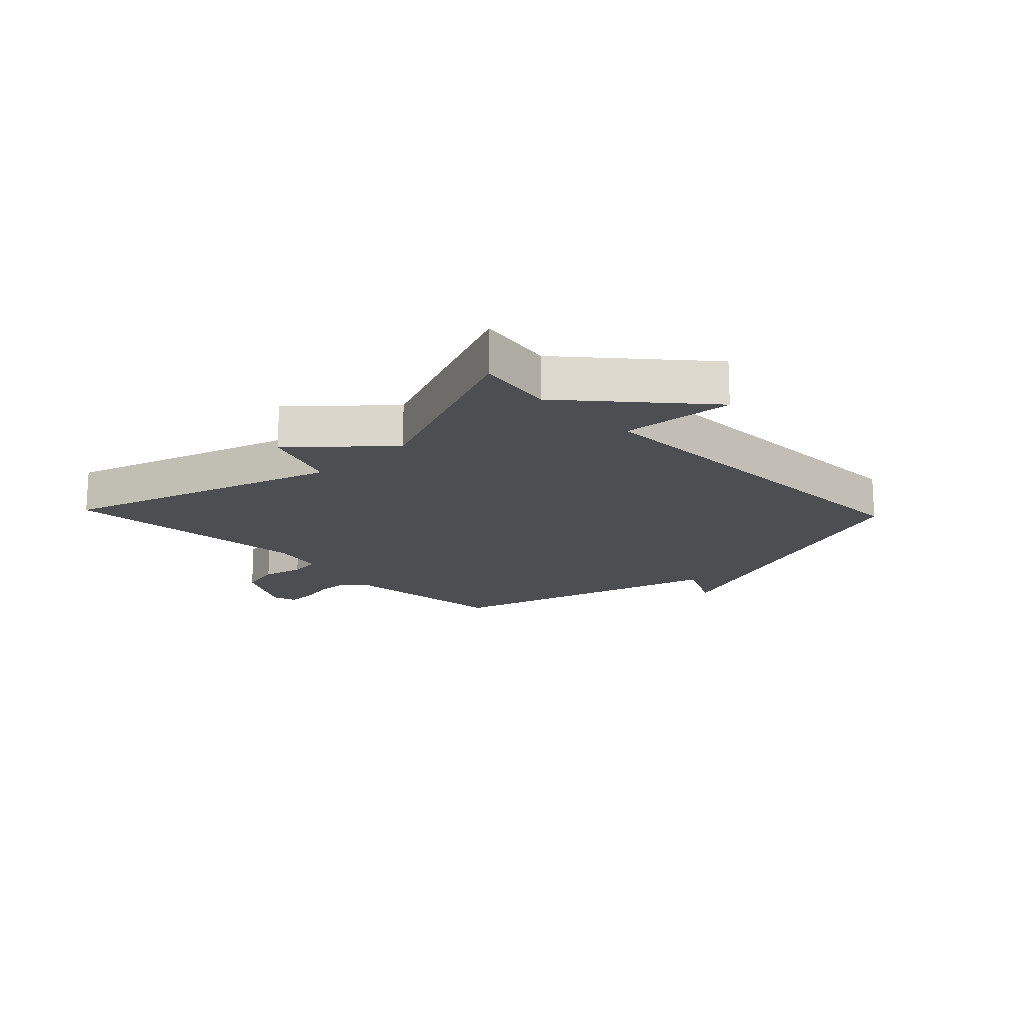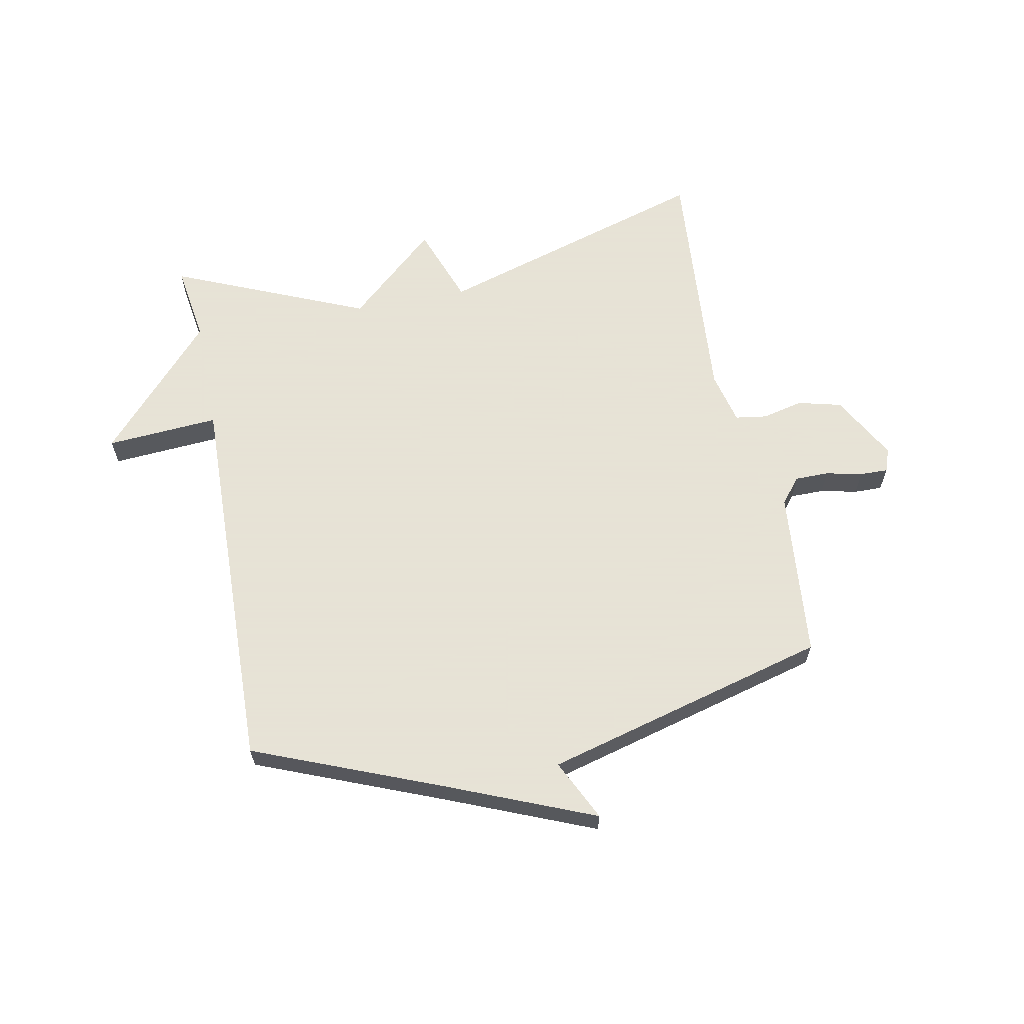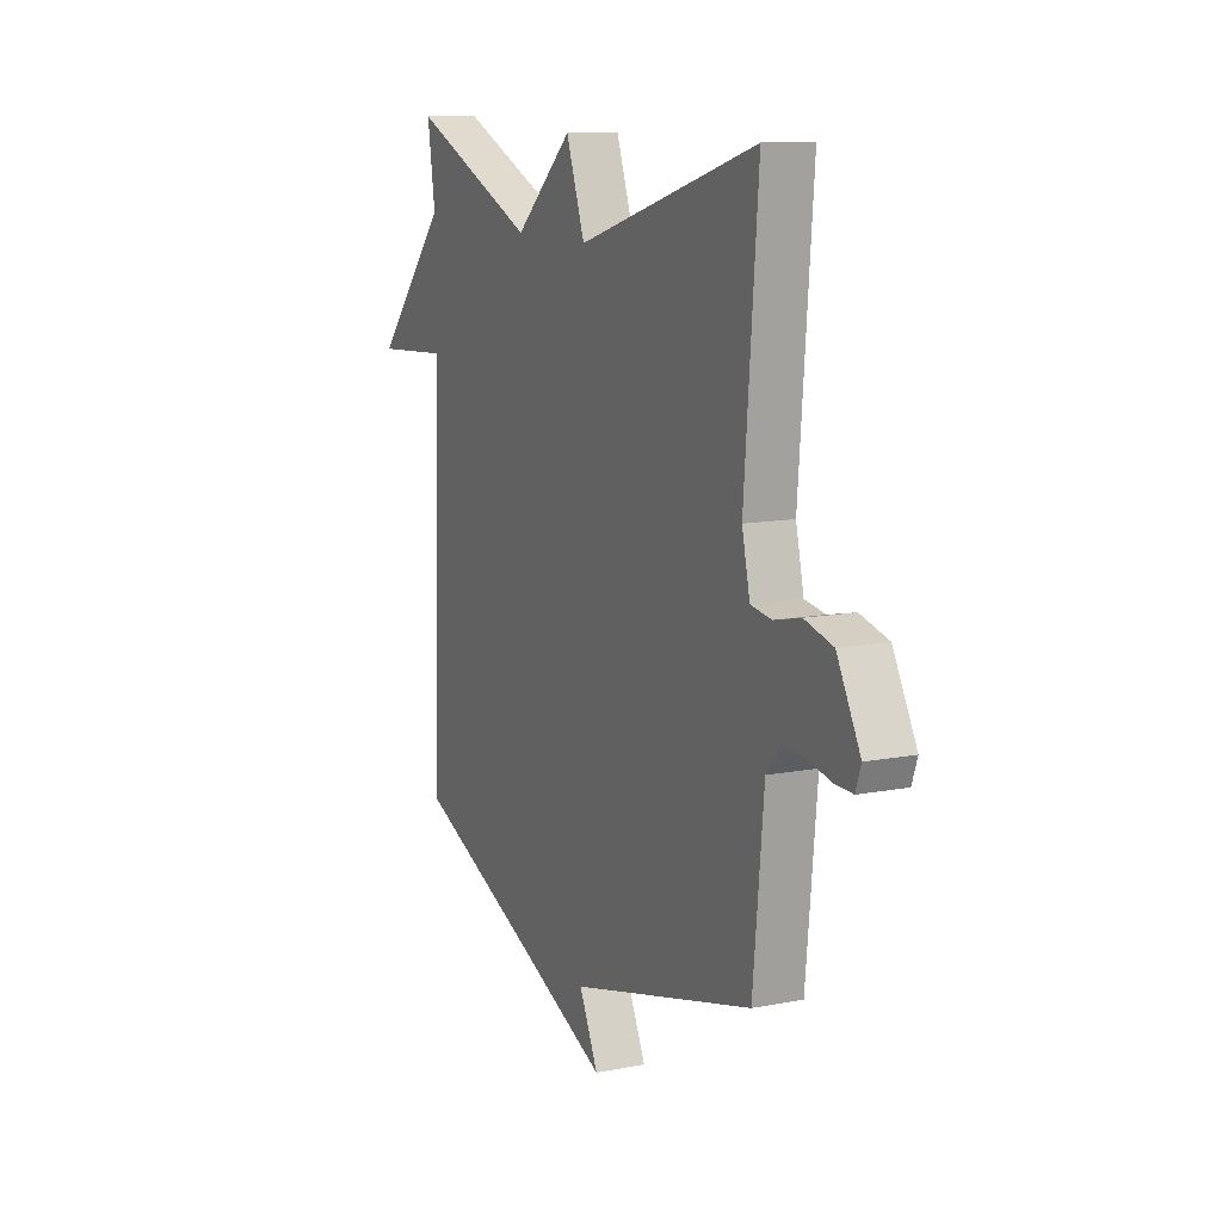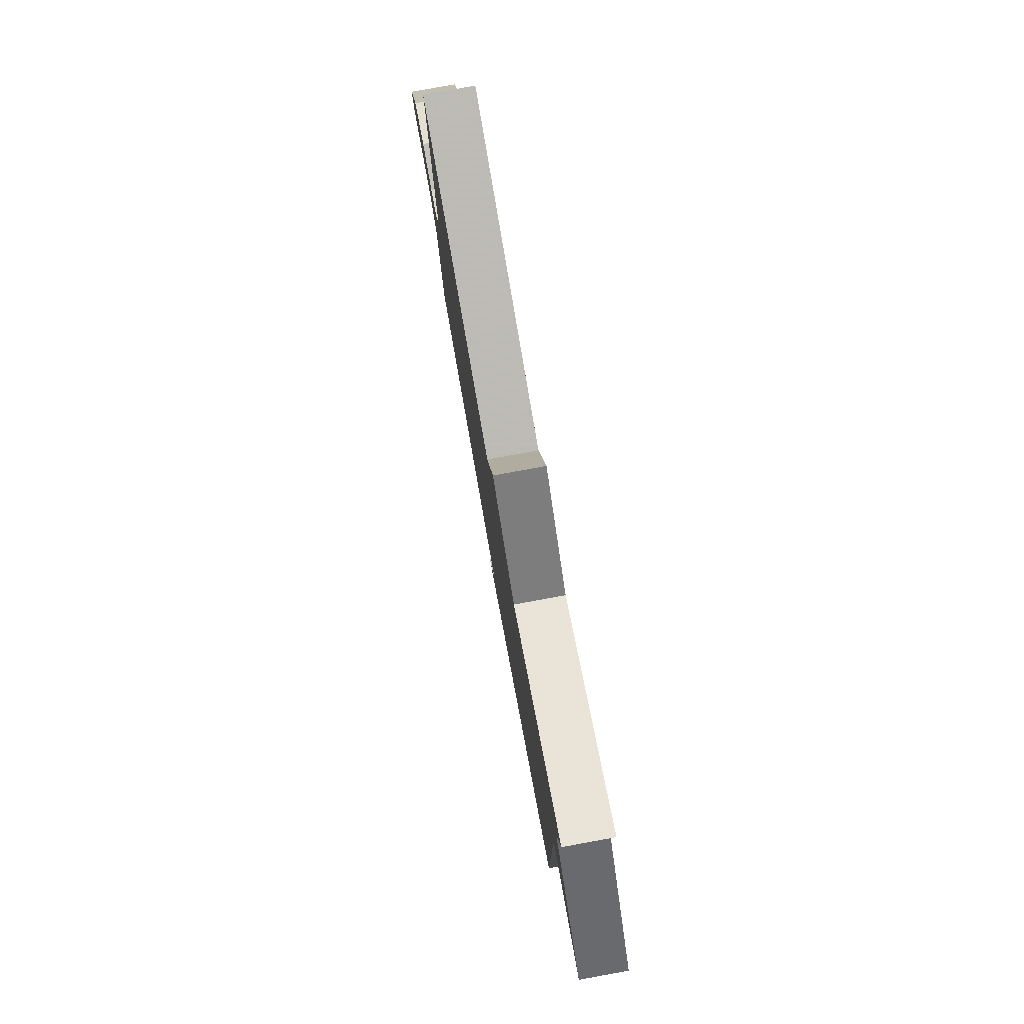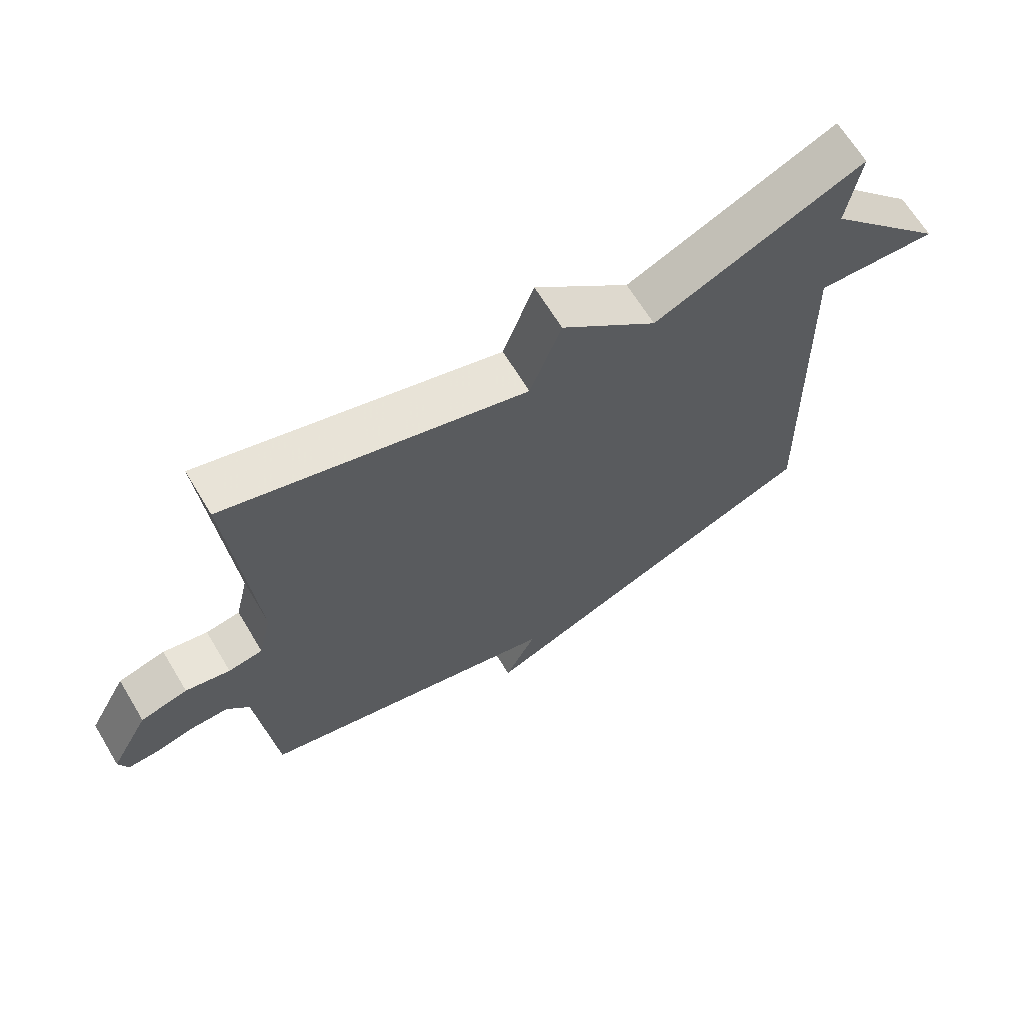
<metadata>
{"format":"obj","ext":"obj","renderer":"f3d","projection":"perspective","resolution":1024,"background":"white","views":[{"elev":-16.7,"azim":43.4,"up":"+Y"},{"elev":62.8,"azim":168.8,"up":"+Y"},{"elev":11.8,"azim":-115.0,"up":"+Z"},{"elev":79.9,"azim":79.7,"up":"+Z"},{"elev":66.6,"azim":-31.2,"up":"+Z"}]}
</metadata>
<code>
v 0.5 0.07 0.5
v 0.48 0.07 0.366
v 0.672 0.07 0.153
v 0.48 0.07 0.166
v 0.5 0.07 -0.5
v 0.184 0.07 -0.628
v -0.066 0.07 -0.732
v -0.016 0.07 -0.628
v -0.5 0.07 -0.5
v -0.528 0.07 -0.211
v -0.563 0.07 -0.168
v -0.621 0.07 -0.168
v -0.683 0.07 -0.182
v -0.731 0.07 -0.183
v -0.745 0.07 -0.143
v -0.684 0.07 -0.031
v -0.61 0.07 -0.012
v -0.54 0.07 -0.028
v -0.486 0.07 -0.02
v -0.465 0.07 0.07
v -0.5 0.07 0.5
v -0.03 0.07 0.358
v 0.019 0.07 0.493
v 0.17 0.07 0.358
v 0.5 0 0.5
v 0.48 0 0.366
v 0.672 0 0.153
v 0.48 0 0.166
v 0.5 0 -0.5
v 0.184 0 -0.628
v -0.066 0 -0.732
v -0.016 0 -0.628
v -0.5 0 -0.5
v -0.528 0 -0.211
v -0.563 0 -0.168
v -0.621 0 -0.168
v -0.683 0 -0.182
v -0.731 0 -0.183
v -0.745 0 -0.143
v -0.684 0 -0.031
v -0.61 0 -0.012
v -0.54 0 -0.028
v -0.486 0 -0.02
v -0.465 0 0.07
v -0.5 0 0.5
v -0.03 0 0.358
v 0.019 0 0.493
v 0.17 0 0.358
f 22 23 24
f 20 21 22
f 19 20 22 24
f 16 17 18
f 15 16 18
f 14 15 18
f 13 14 18
f 12 13 18
f 11 12 18 19
f 24 1 2
f 19 24 2
f 11 19 2
f 10 11 2
f 6 7 8
f 8 9 10
f 6 8 10
f 5 6 10
f 4 5 10
f 2 3 4
f 2 4 10
f 48 47 46
f 46 45 44
f 48 46 44 43
f 42 41 40
f 42 40 39
f 42 39 38
f 42 38 37
f 42 37 36
f 43 42 36 35
f 26 25 48
f 26 48 43
f 26 43 35
f 26 35 34
f 32 31 30
f 34 33 32
f 34 32 30
f 34 30 29
f 34 29 28
f 28 27 26
f 34 28 26
f 1 25 26 2
f 2 26 27 3
f 3 27 28 4
f 4 28 29 5
f 5 29 30 6
f 6 30 31 7
f 7 31 32 8
f 8 32 33 9
f 9 33 34 10
f 10 34 35 11
f 11 35 36 12
f 12 36 37 13
f 13 37 38 14
f 14 38 39 15
f 15 39 40 16
f 16 40 41 17
f 17 41 42 18
f 18 42 43 19
f 19 43 44 20
f 20 44 45 21
f 21 45 46 22
f 22 46 47 23
f 23 47 48 24
f 24 48 25 1

</code>
